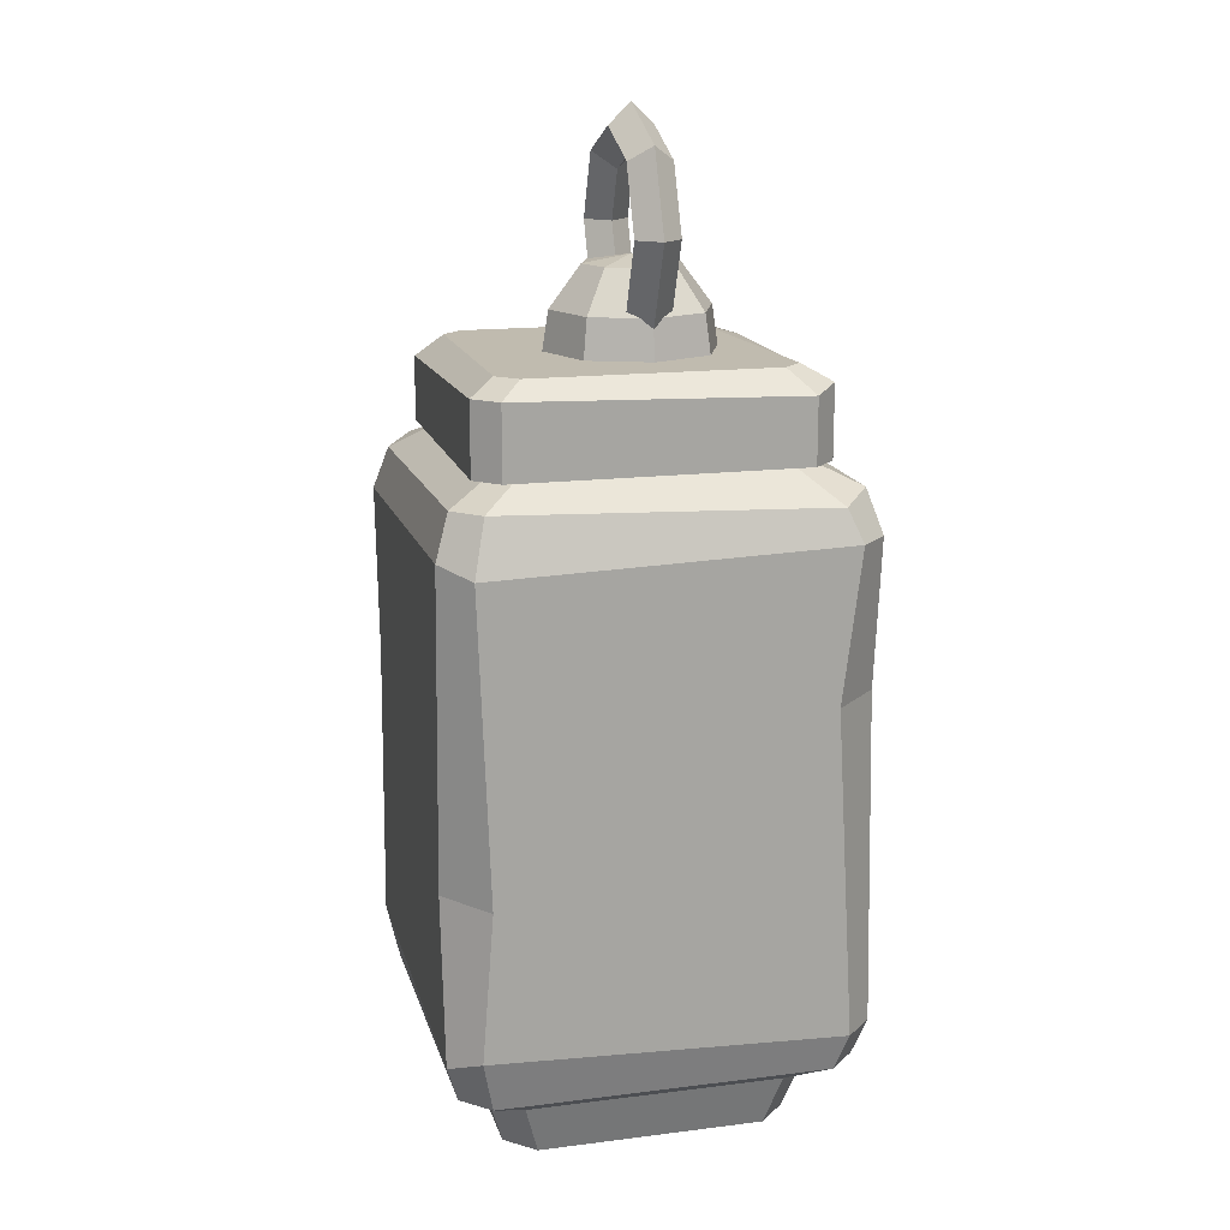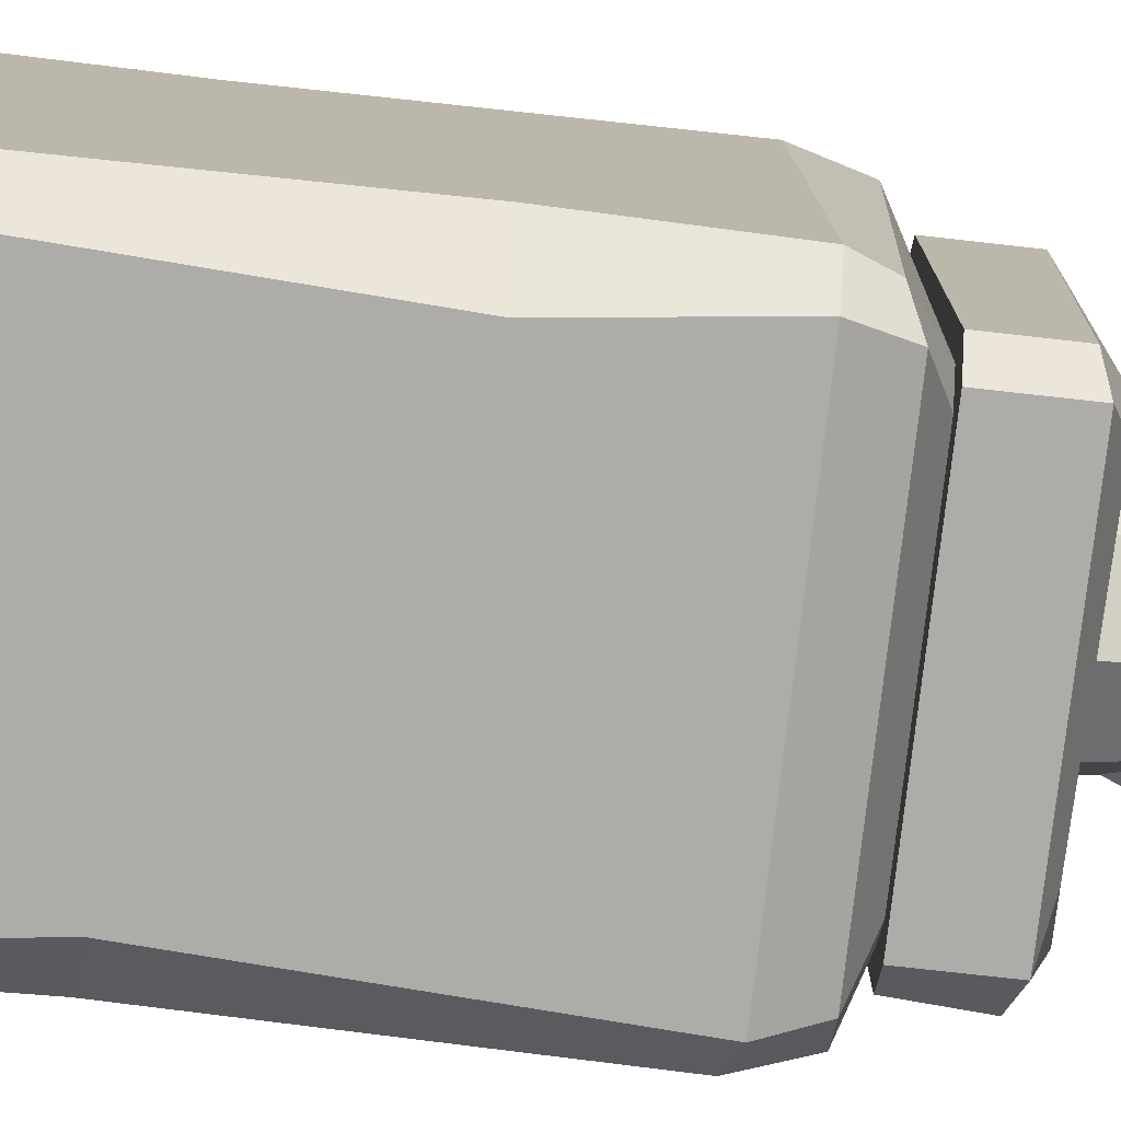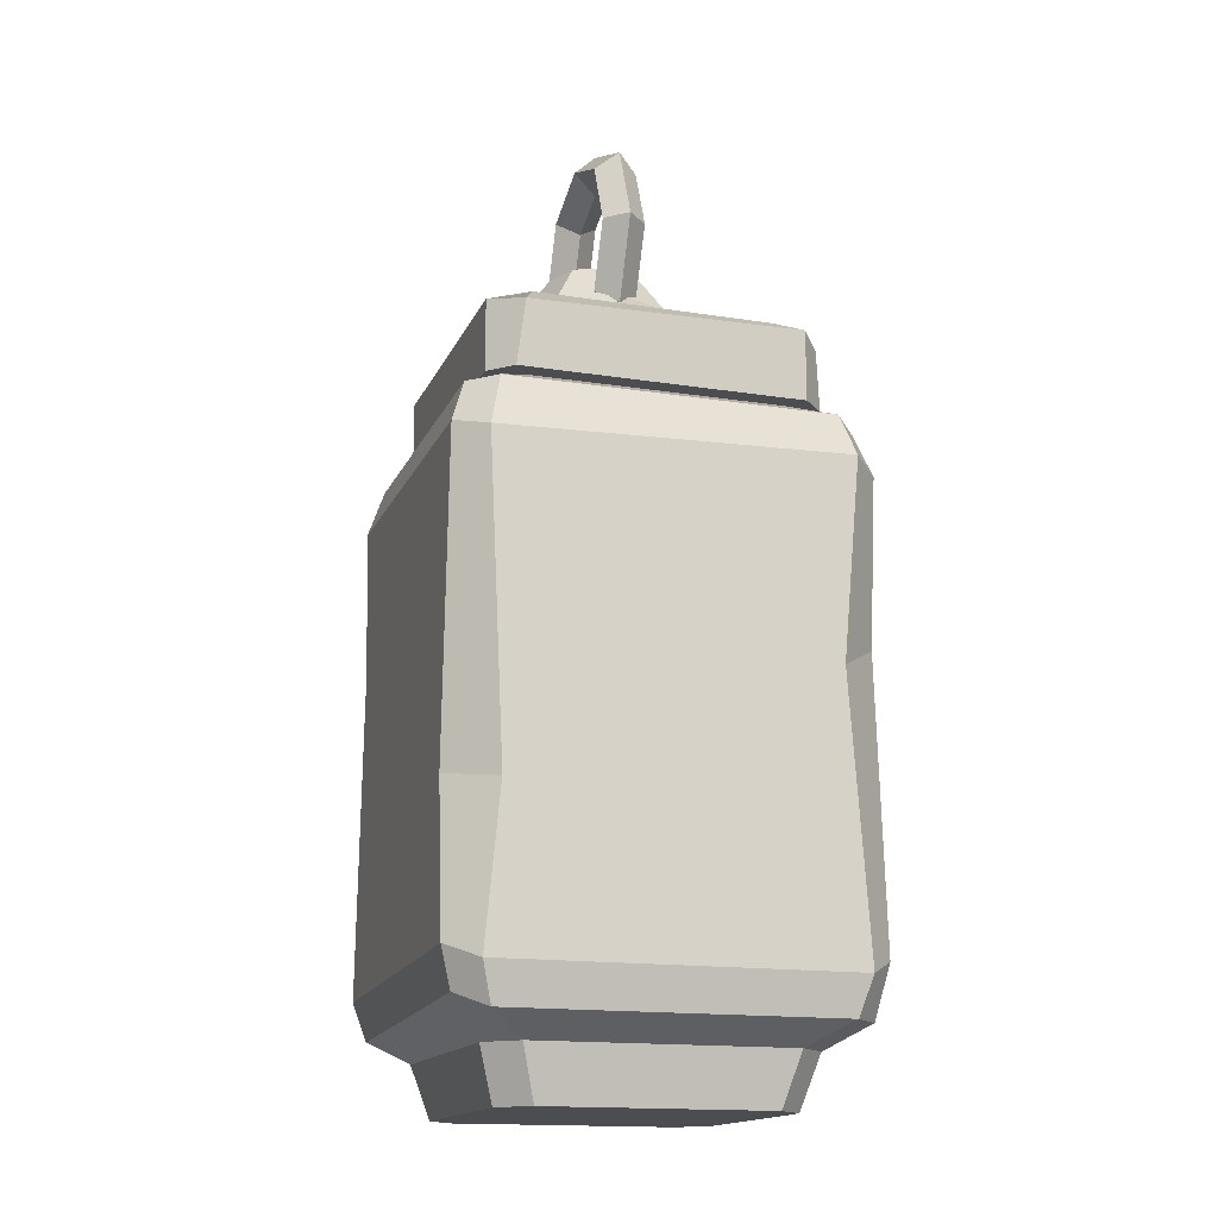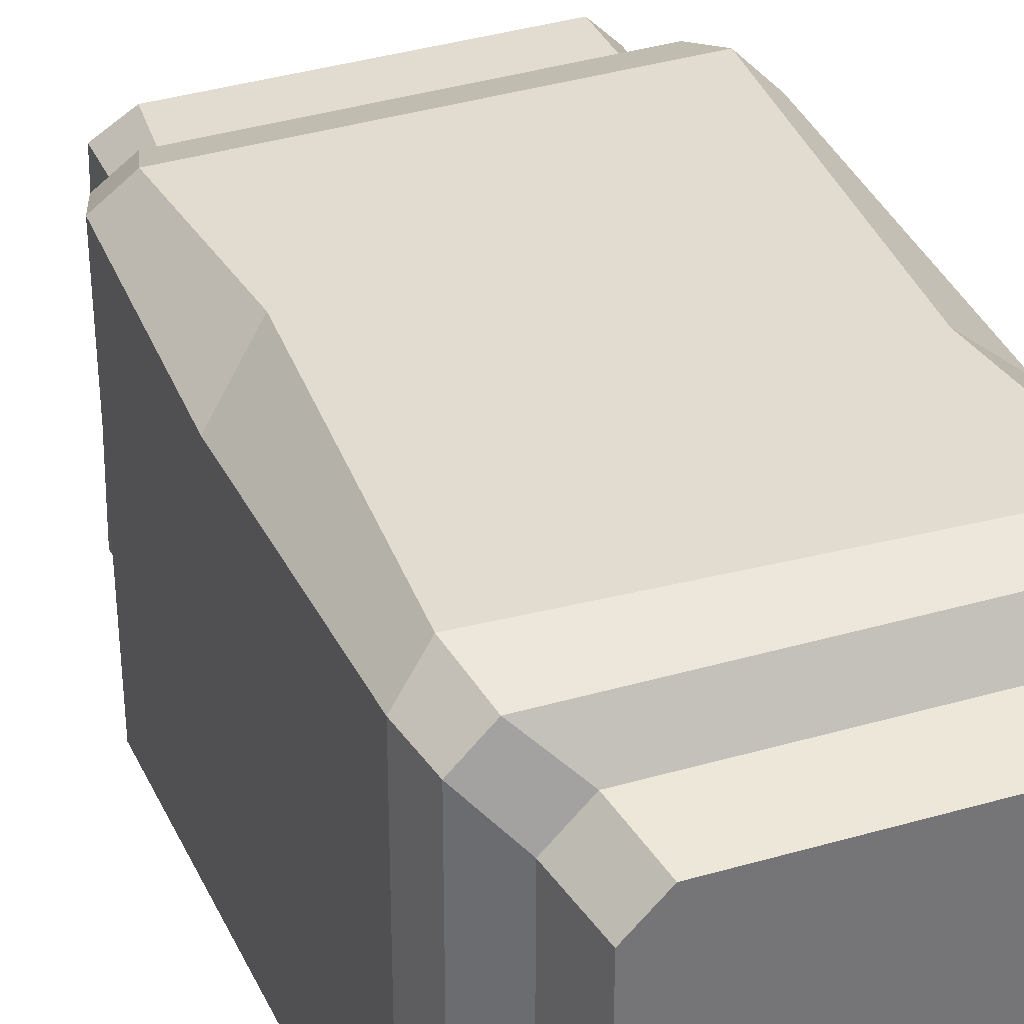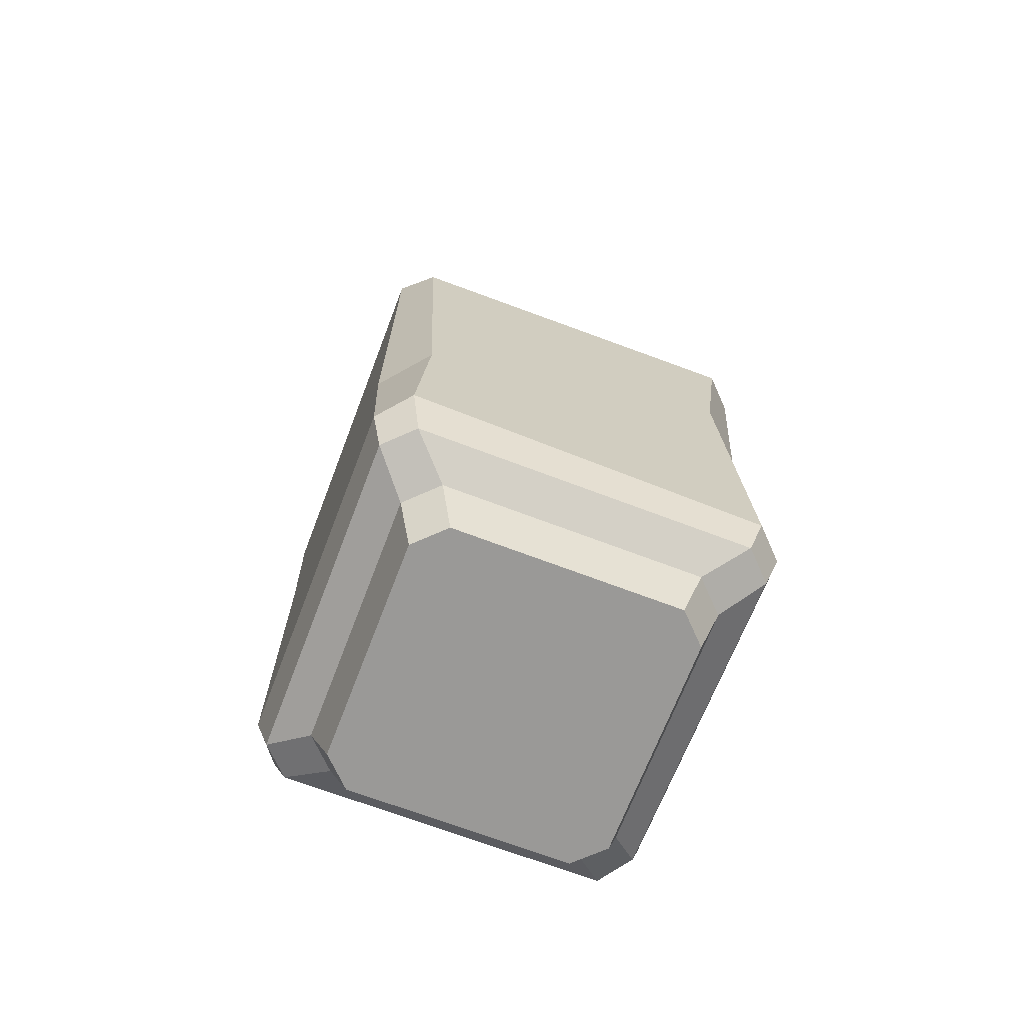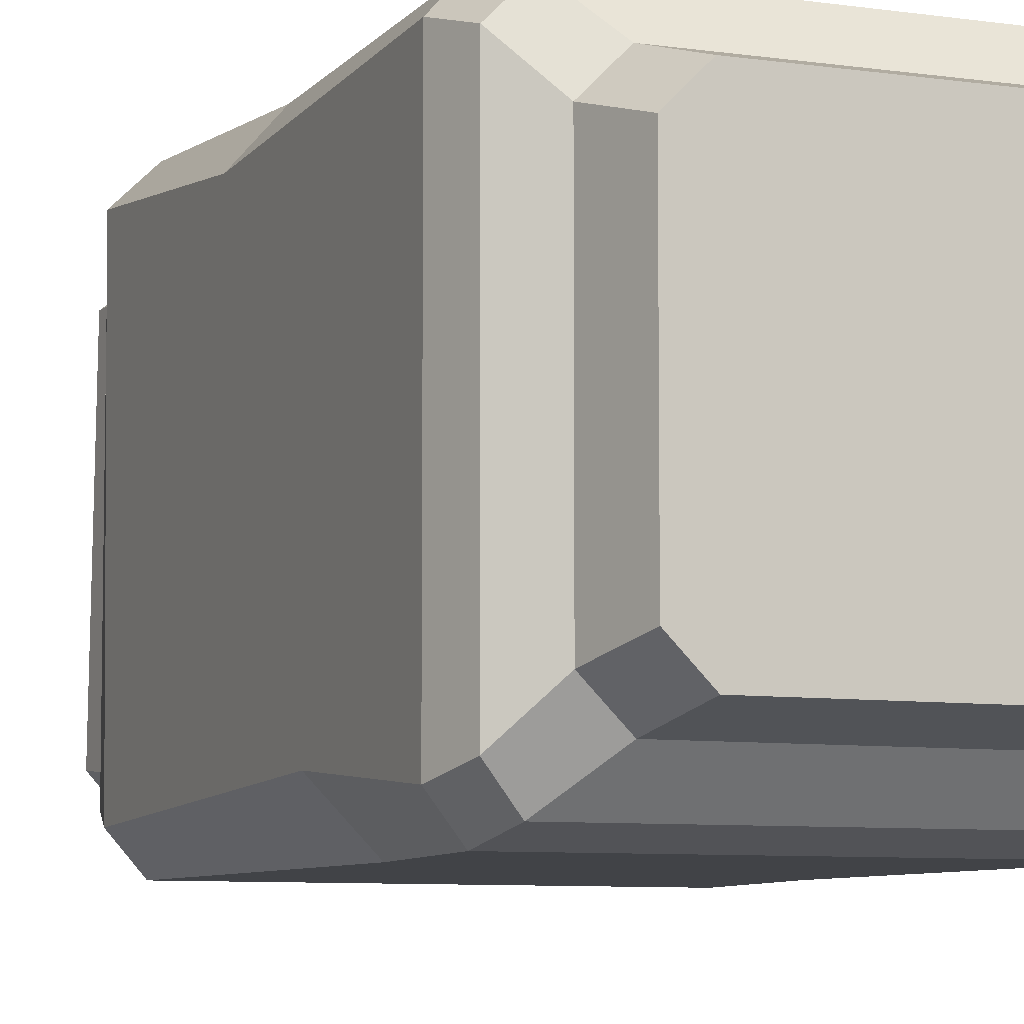
<metadata>
{"format":"obj","ext":"obj","renderer":"f3d","projection":"perspective","resolution":1024,"background":"white","views":[{"elev":16.0,"azim":75.5,"up":"+Y"},{"elev":-76.7,"azim":83.6,"up":"+Z"},{"elev":-16.0,"azim":-108.1,"up":"+Y"},{"elev":34.4,"azim":-21.4,"up":"+Z"},{"elev":-68.9,"azim":69.1,"up":"+Y"},{"elev":-7.2,"azim":-23.5,"up":"+Z"}]}
</metadata>
<code>
v -8.02 26.75 6.896
v -6.896 26.35 8.02
v 8.02 26.75 6.896
v 6.896 26.75 8.02
v -8.02 26.75 -6.896
v -6.896 26.75 -8.02
v 6.896 26.75 -8.02
v 8.02 26.26 -6.896
v -6.619 2.232 -5.361
v -5.361 2.232 -6.619
v 5.361 2.232 -6.619
v 6.619 2.232 -5.361
v 6.619 2.232 5.361
v 5.361 2.232 6.619
v -5.361 2.232 6.619
v -6.619 2.232 5.361
v -5.937 0 -4.73
v -4.73 0 -5.937
v 5.937 0 -4.73
v 4.73 0 -5.937
v 4.73 0 5.937
v 5.937 0 4.73
v -5.937 0 4.73
v -4.73 0 5.937
v -7.408 5.427 8.615
v -6.943 3.201 8.112
v -8.112 3.201 6.943
v -8.615 4.831 7.408
v 8.615 5.427 7.408
v 8.112 3.201 6.943
v 6.943 3.201 8.112
v 7.408 4.831 8.615
v -8.615 4.831 -7.408
v -8.112 3.201 -6.943
v -6.943 3.797 -8.112
v -7.408 5.427 -8.615
v 7.408 4.831 -8.615
v 6.943 3.201 -8.112
v 8.112 3.201 -6.943
v 8.615 4.831 -7.408
v -5.3 27.63 6.164
v -6.164 27.63 5.3
v 5.3 27.63 6.164
v 6.164 27.63 5.3
v 6.164 27.63 -5.3
v 5.3 27.63 -6.164
v -5.3 27.63 -6.164
v -6.164 27.63 -5.3
v 8.615 24.46 7.408
v 7.408 24.93 8.615
v -7.408 24.53 8.615
v -8.615 24.93 7.408
v -8.615 24.53 -7.408
v -7.408 24.93 -8.615
v 7.408 24.93 -8.615
v 8.615 24.93 -7.408
v 6.676 18.58 -8.615
v 8.615 18.58 -6.616
v 8.615 11.62 6.929
v 6.552 11.69 8.615
v -6.688 17.58 8.615
v -8.615 16.42 6.616
v -8.614 11.28 -6.79
v -6.676 11.62 -8.615
f 17 18 20 19 22 21 24 23
f 9 10 18 17
f 11 12 19 20
f 13 14 21 22
f 15 16 23 24
f 10 11 20 18
f 12 13 22 19
f 14 15 24 21
f 16 9 17 23
f 25 26 31 32
f 26 25 28 27
f 27 28 33 34
f 29 30 39 40
f 30 29 32 31
f 34 33 36 35
f 35 36 37 38
f 38 37 40 39
f 26 27 16 15
f 28 25 61 62
f 30 31 14 13
f 32 29 59 60
f 63 64 36 33
f 34 35 10 9
f 57 58 40 37
f 38 39 12 11
f 25 32 60 61
f 36 64 57 37
f 29 40 58 59
f 33 28 62 63
f 35 38 11 10
f 39 30 13 12
f 31 26 15 14
f 27 34 9 16
f 1 2 41 42
f 2 4 43 41
f 4 3 44 43
f 3 8 45 44
f 8 7 46 45
f 7 6 47 46
f 6 5 48 47
f 5 1 42 48
f 50 49 3 4
f 51 50 4 2
f 52 51 2 1
f 53 52 1 5
f 5 6 54 53
f 55 54 6 7
f 7 8 56 55
f 49 56 8 3
f 58 57 55 56
f 49 59 58 56
f 60 59 49 50
f 51 61 60 50
f 62 61 51 52
f 53 63 62 52
f 64 63 53 54
f 55 57 64 54
v -6.012 27.63 6.992
v -6.992 27.63 6.012
v 6.012 27.63 6.992
v 6.992 27.63 6.012
v 6.992 27.63 -6.012
v 6.012 27.63 -6.992
v -6.012 27.63 -6.992
v -6.992 27.63 -6.012
v -5.758 30.33 6.992
v -6.992 30.64 6.012
v 6.012 30.64 6.992
v 6.992 30.64 6.012
v 6.992 30.34 -6.012
v 6.012 30.64 -6.992
v -6.012 30.64 -6.992
v -7.267 30.34 -5.72
v -5.075 31.27 5.903
v -5.903 31.27 5.075
v 5.075 31.27 5.903
v 5.903 31.27 5.075
v 5.903 31.27 -5.075
v 5.075 31.27 -5.903
v -4.508 31.27 -5.14
v -5.903 31.27 -5.075
v 0 31.27 0
v 0 27.63 0
v 0.09357 31.27 -4.18
v 2.616 31.27 -3.136
v -2.429 31.27 -3.136
v -3.473 31.27 -0.6134
v -2.429 31.27 1.909
v 0.09357 31.27 2.953
v 2.616 31.27 1.909
v 3.66 31.27 -0.6134
v 0.09357 32.89 -3.931
v 2.44 32.89 -2.96
v -2.253 32.89 -2.96
v -3.224 32.89 -0.6134
v -2.253 32.89 1.733
v 0.09357 32.89 2.705
v 2.44 32.89 1.733
v 3.412 32.89 -0.6134
v 0.09357 34.63 -2.612
v 1.506 34.63 -2.026
v 0.09357 34.96 -0.6134
v -1.319 34.63 -2.026
v -1.905 34.63 -0.6134
v -1.319 34.63 0.7995
v 0.09357 34.63 1.385
v 1.506 34.63 0.7995
v 2.092 34.63 -0.6134
v 2.188 38.01 -0.6134
v 0.09357 38.87 -0.6134
v -2.001 38.01 -0.6134
v -2.869 35.91 -0.6134
v -2.001 33.82 -0.6134
v 0.09357 32.95 -0.6134
v 2.188 33.82 -0.6134
v 3.056 35.91 -0.6134
v 2.882 38.7 0.3032
v 0.09357 39.85 0.3032
v -2.695 38.7 0.3032
v -3.85 35.91 0.3032
v -2.695 33.12 0.3032
v 0.09357 31.97 0.3032
v 2.882 33.12 0.3032
v 4.037 35.91 0.3032
v 3.492 39.31 -0.6134
v 0.09357 40.72 -0.6134
v -3.305 39.31 -0.6134
v -4.713 35.91 -0.6134
v -3.305 32.51 -0.6134
v 0.09357 31.1 -0.6134
v 3.492 32.51 -0.6134
v 4.9 35.91 -0.6134
v 2.882 38.7 -1.53
v 0.09357 39.85 -1.53
v -2.695 38.7 -1.53
v -3.85 35.91 -1.53
v -2.695 33.12 -1.53
v 0.09357 31.97 -1.53
v 2.882 33.12 -1.53
v 4.037 35.91 -1.53
f 90 65 66
f 90 67 65
f 90 68 67
f 90 69 68
f 90 70 69
f 90 71 70
f 90 72 71
f 90 66 72
f 66 65 73 74
f 65 67 75 73
f 67 68 76 75
f 68 69 77 76
f 69 70 78 77
f 70 71 79 78
f 71 72 80 79
f 72 66 74 80
f 74 73 81 82
f 73 75 83 81
f 75 76 84 83
f 76 77 85 84
f 77 78 86 85
f 78 79 87 86
f 79 80 88 87
f 80 74 82 88
f 82 81 89
f 81 83 89
f 83 84 89
f 84 85 89
f 85 86 89
f 86 87 89
f 87 88 89
f 88 82 89
f 108 107 109
f 107 110 109
f 110 111 109
f 111 112 109
f 112 113 109
f 113 114 109
f 114 115 109
f 115 108 109
f 92 91 99 100
f 91 93 101 99
f 93 94 102 101
f 94 95 103 102
f 95 96 104 103
f 96 97 105 104
f 97 98 106 105
f 98 92 100 106
f 100 99 107 108
f 99 101 110 107
f 101 102 111 110
f 102 103 112 111
f 103 104 113 112
f 104 105 114 113
f 105 106 115 114
f 106 100 108 115
f 117 116 124 125
f 118 117 125 126
f 119 118 126 127
f 120 119 127 128
f 121 120 128 129
f 122 121 129 130
f 123 122 130 131
f 116 123 131 124
f 125 124 132 133
f 126 125 133 134
f 127 126 134 135
f 128 127 135 136
f 129 128 136 137
f 130 129 137 138
f 131 130 138 139
f 124 131 139 132
f 133 132 140 141
f 134 133 141 142
f 135 134 142 143
f 136 135 143 144
f 137 136 144 145
f 138 137 145 146
f 139 138 146 147
f 132 139 147 140
f 141 140 116 117
f 142 141 117 118
f 143 142 118 119
f 144 143 119 120
f 145 144 120 121
f 146 145 121 122
f 147 146 122 123
f 140 147 123 116

</code>
